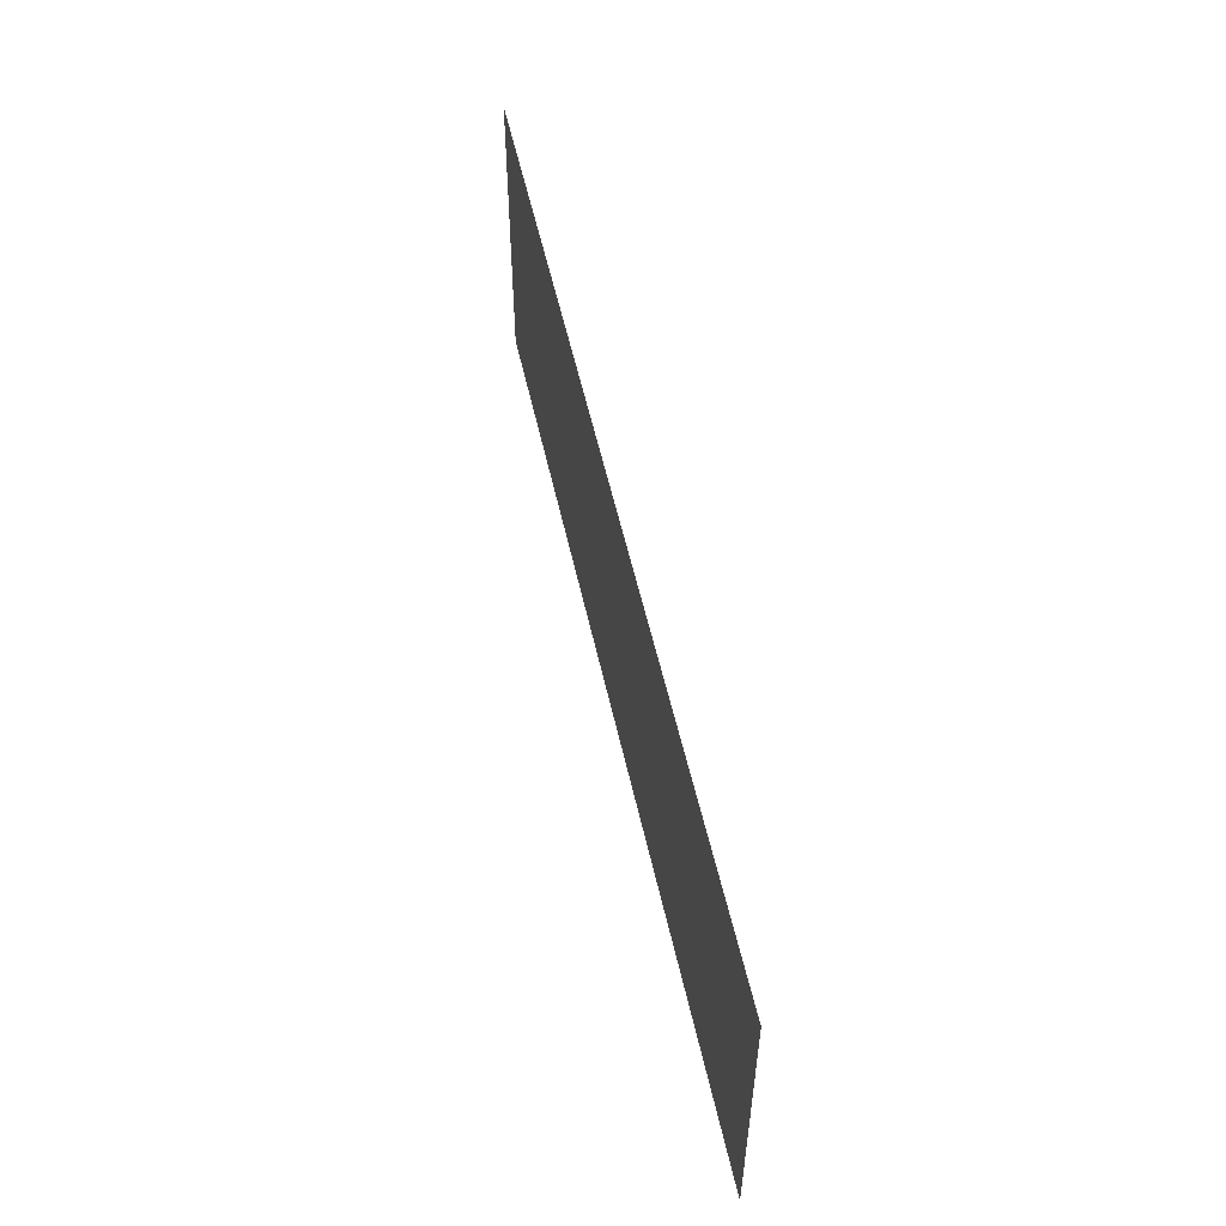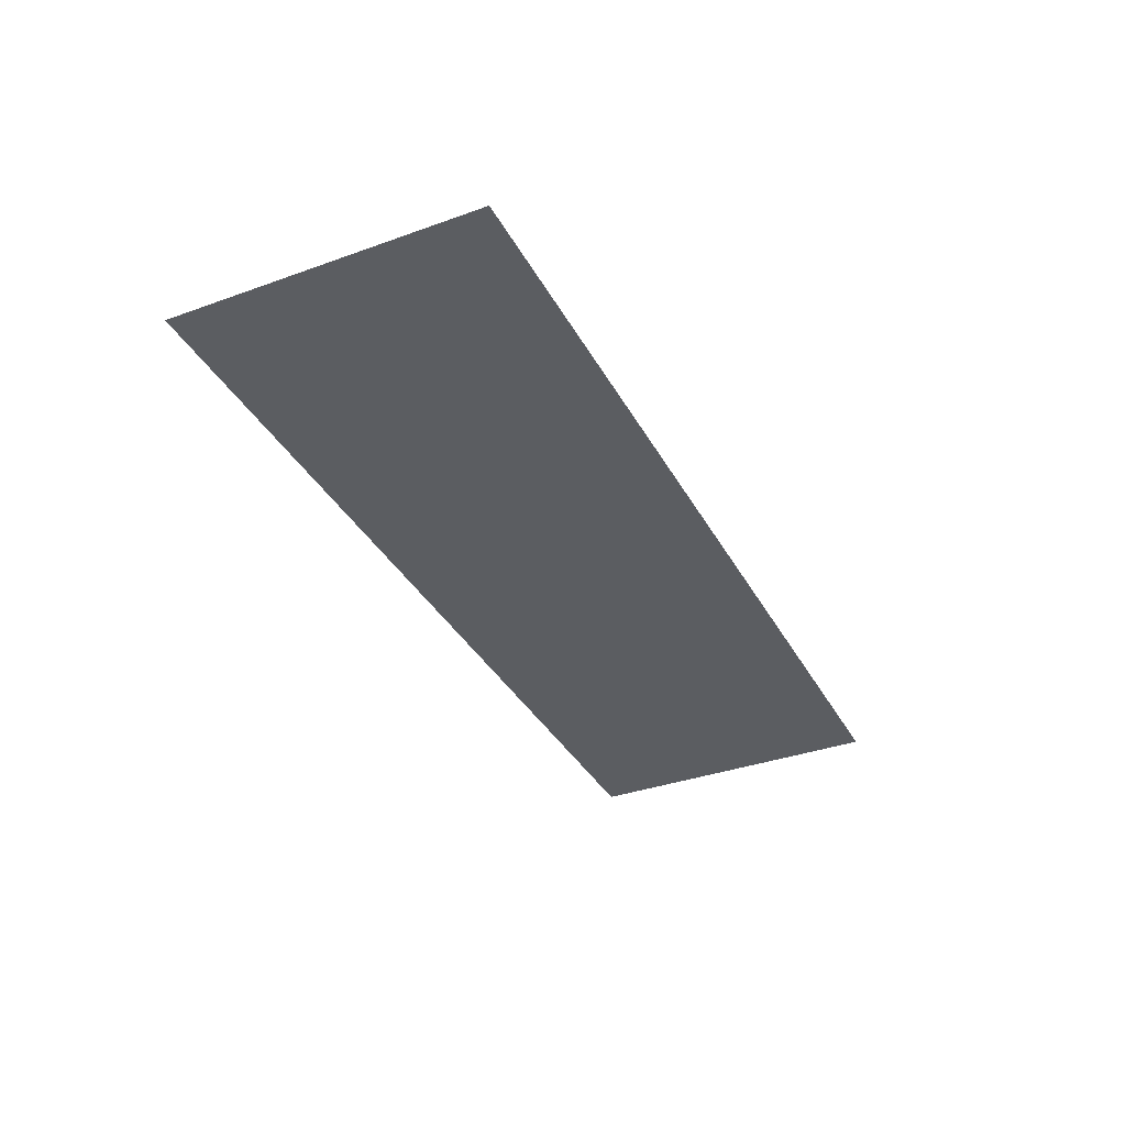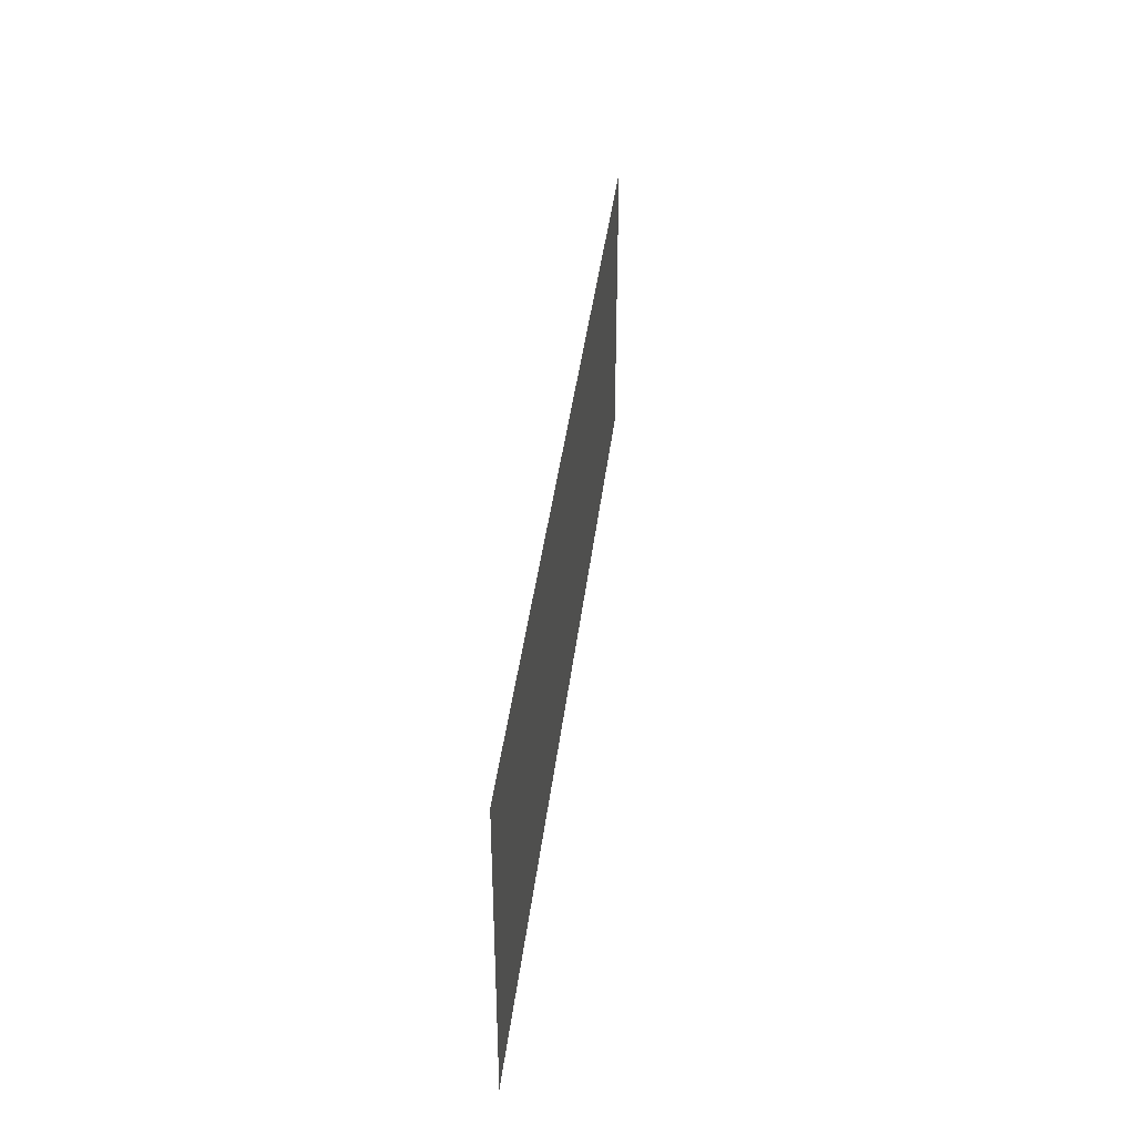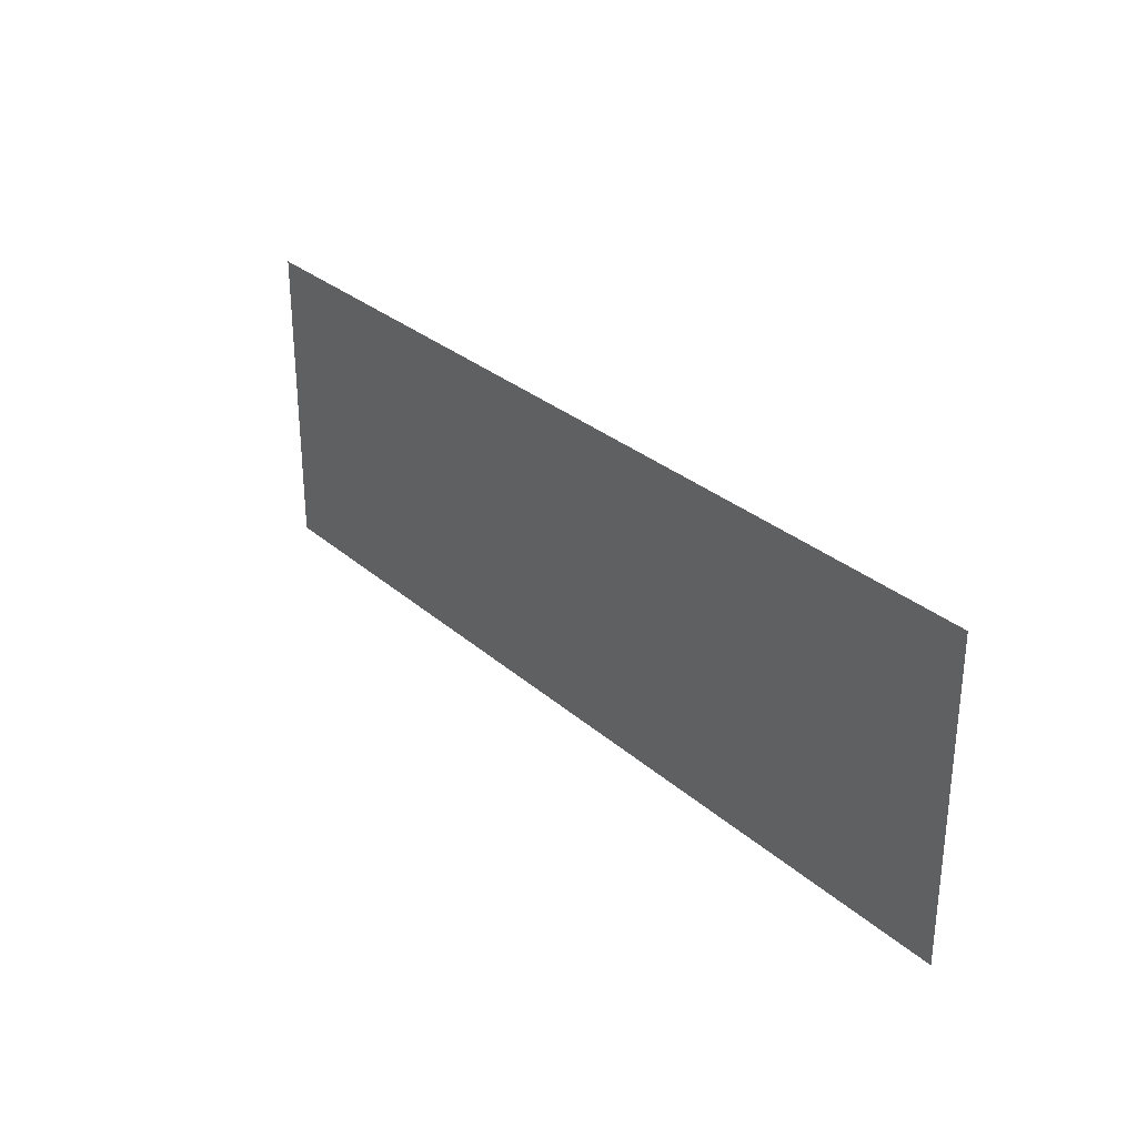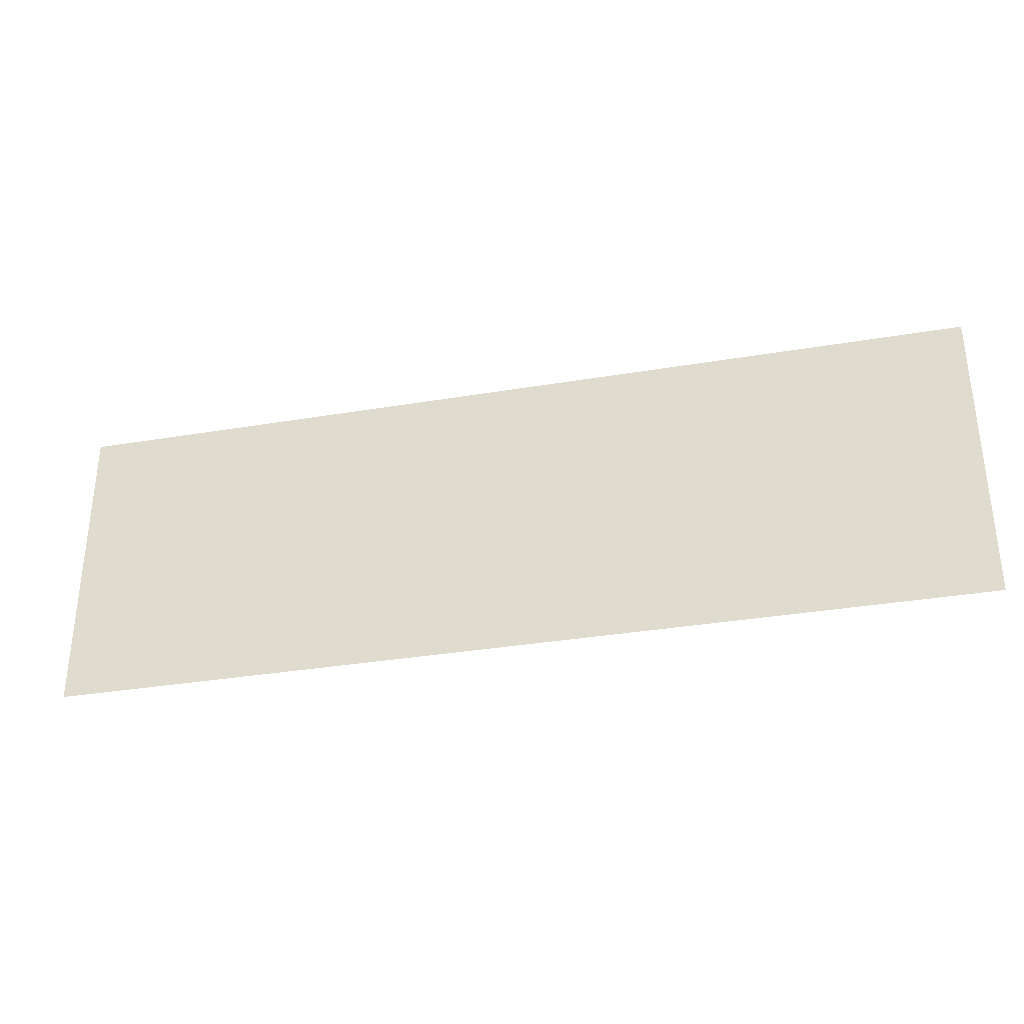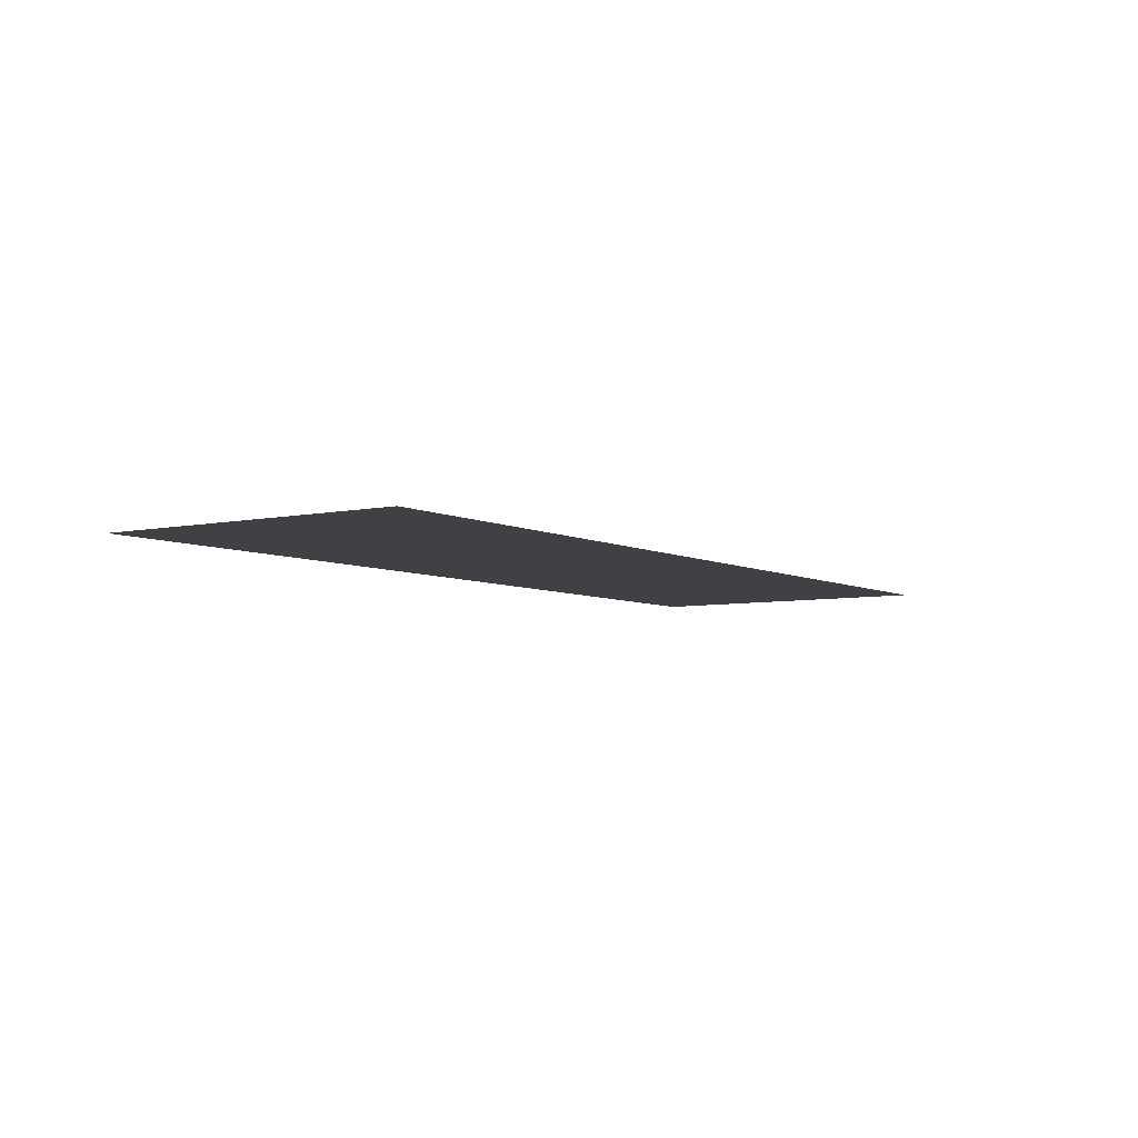
<metadata>
{"format":"obj","ext":"obj","renderer":"f3d","projection":"perspective","resolution":1024,"background":"white","views":[{"elev":54.0,"azim":77.7,"up":"+Y"},{"elev":-35.7,"azim":115.3,"up":"+Z"},{"elev":38.5,"azim":-83.4,"up":"+Y"},{"elev":29.5,"azim":-128.2,"up":"+Y"},{"elev":-33.5,"azim":-167.0,"up":"+Y"},{"elev":-5.7,"azim":123.6,"up":"+Z"}]}
</metadata>
<code>
v -12 -26 0
v -14 -26 0
v -14 -24 0
v -12 -24 0
v -14 -26 0
v -16 -26 0
v -16 -24 0
v -14 -24 0
v -16 -26 0
v -18 -26 0
v -18 -24 0
v -16 -24 0
g BeachRB_mesh_0003
f 1 2 3 4
f 5 6 7 8
f 9 10 11 12

</code>
